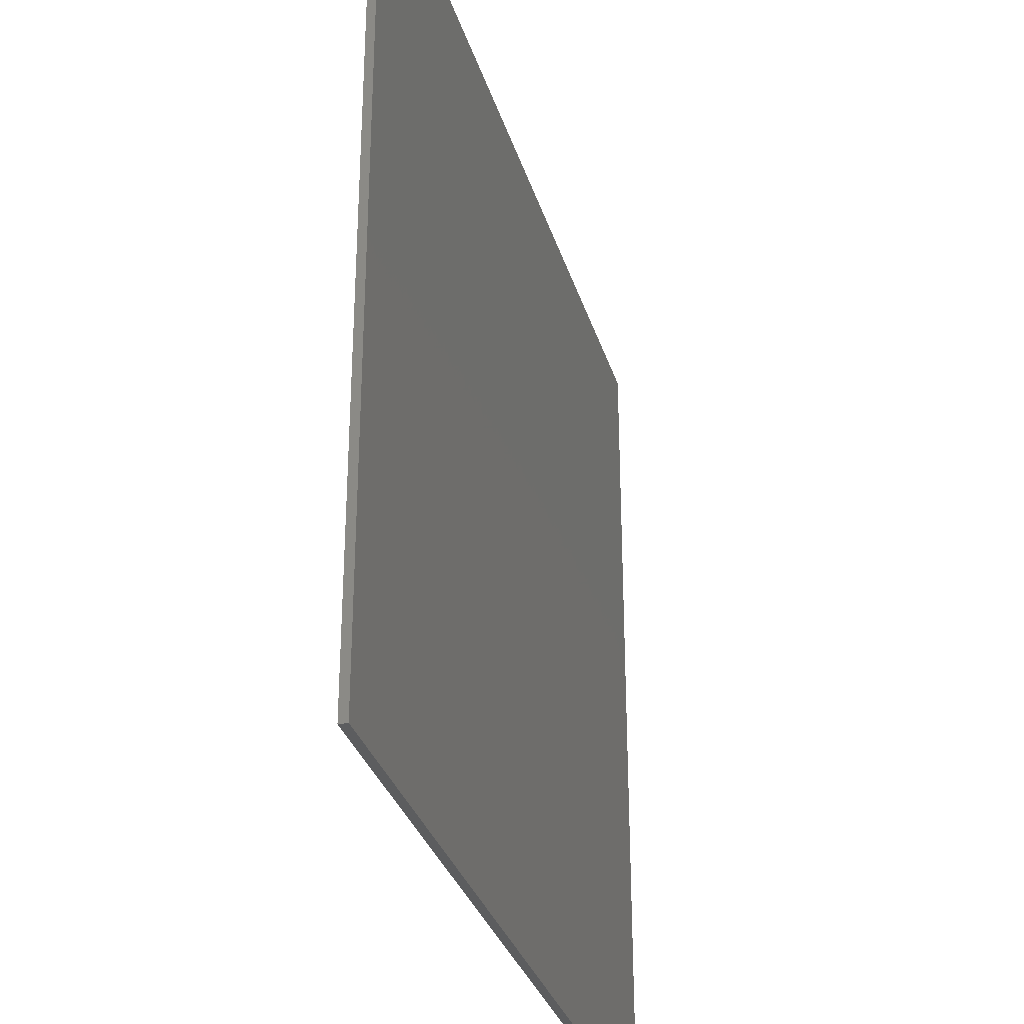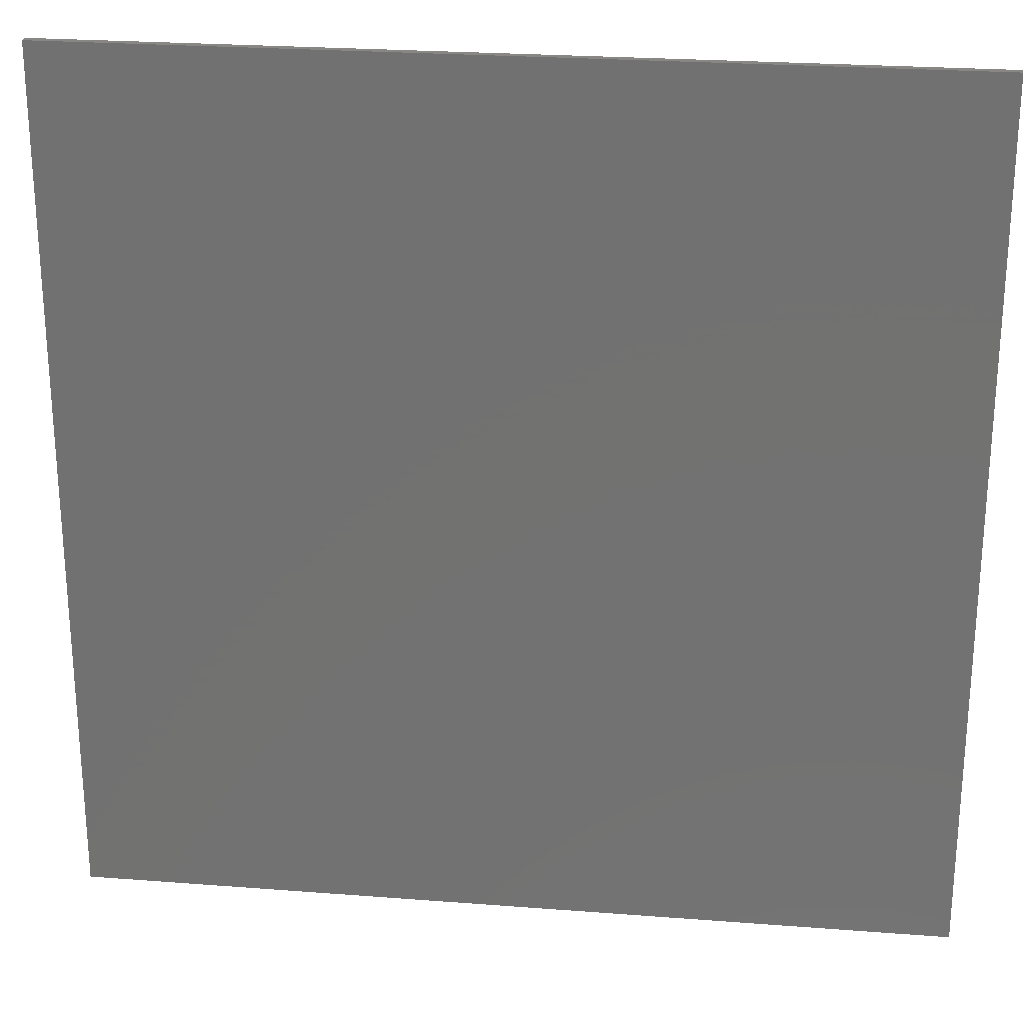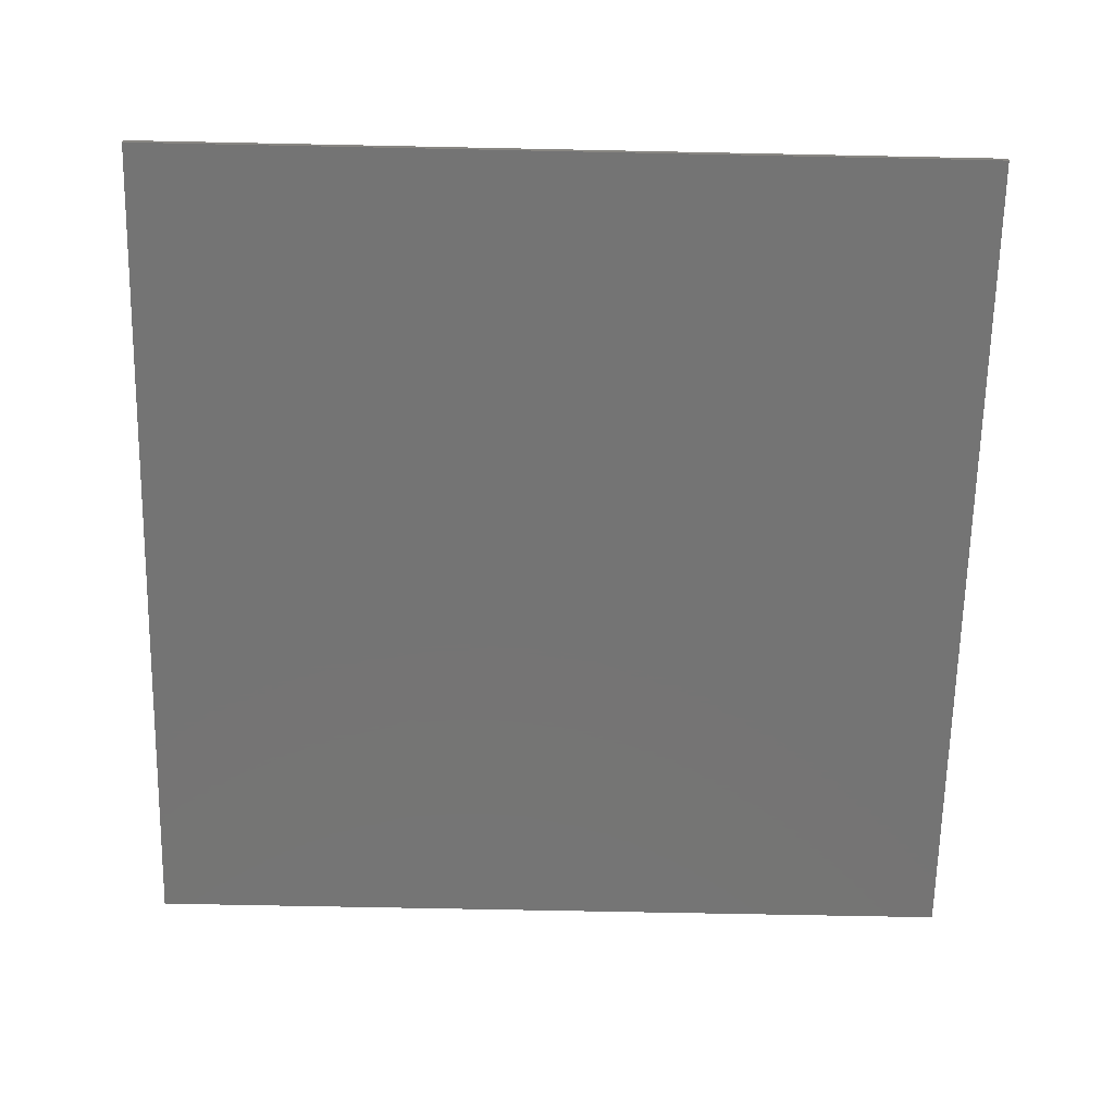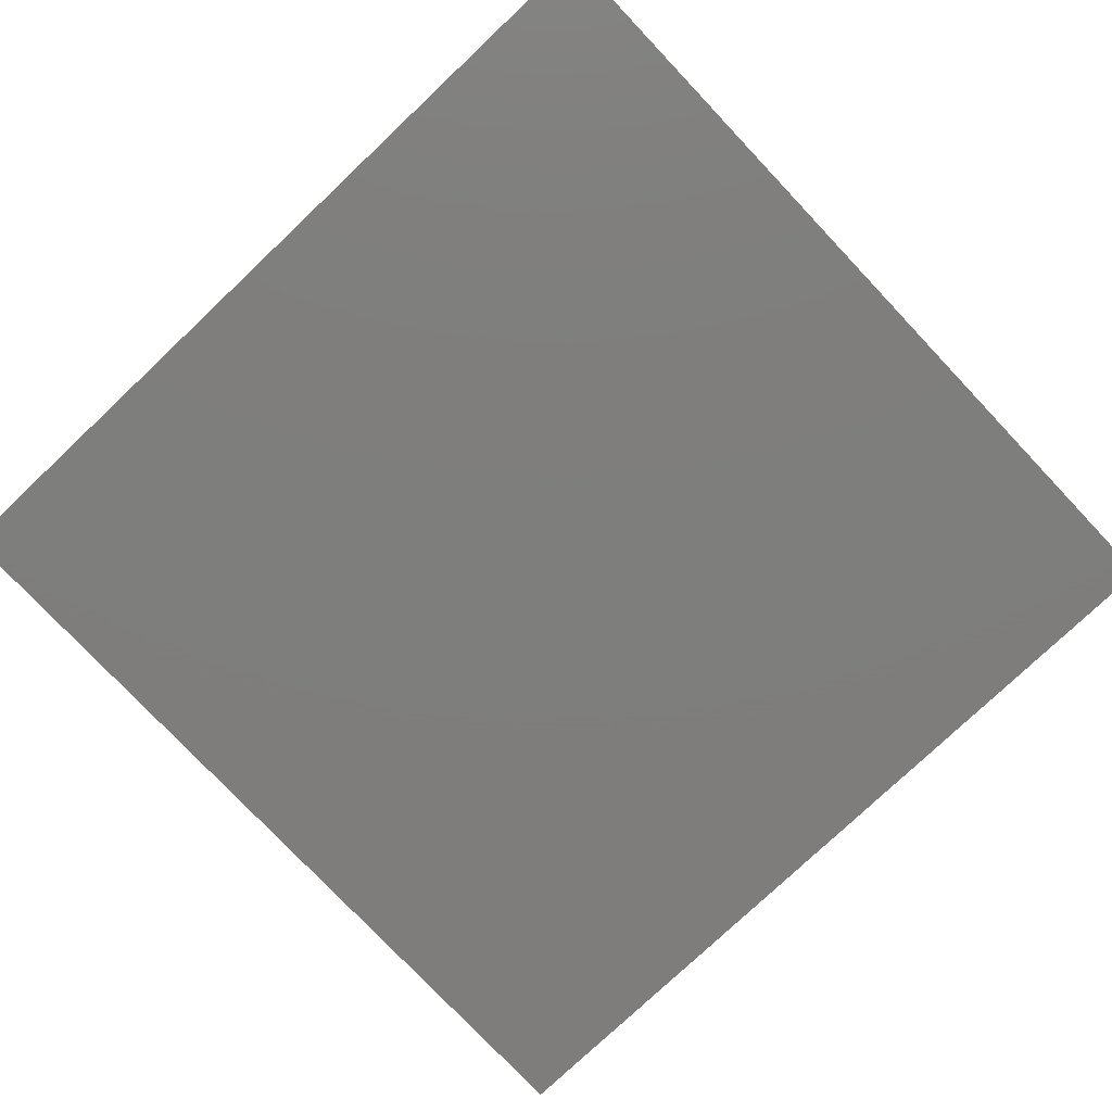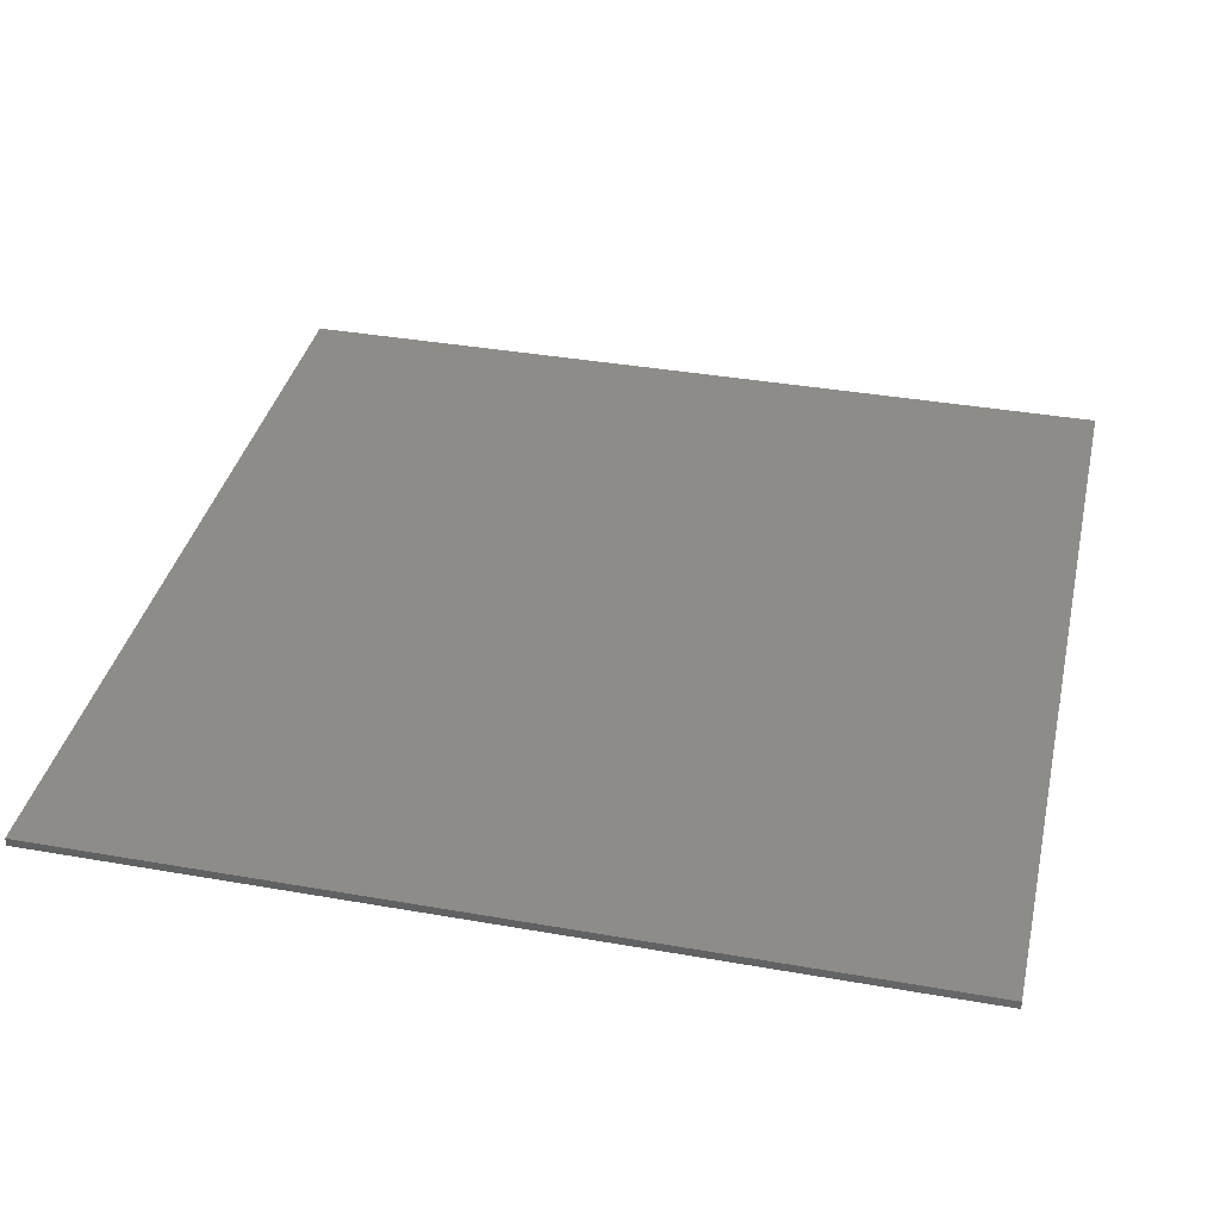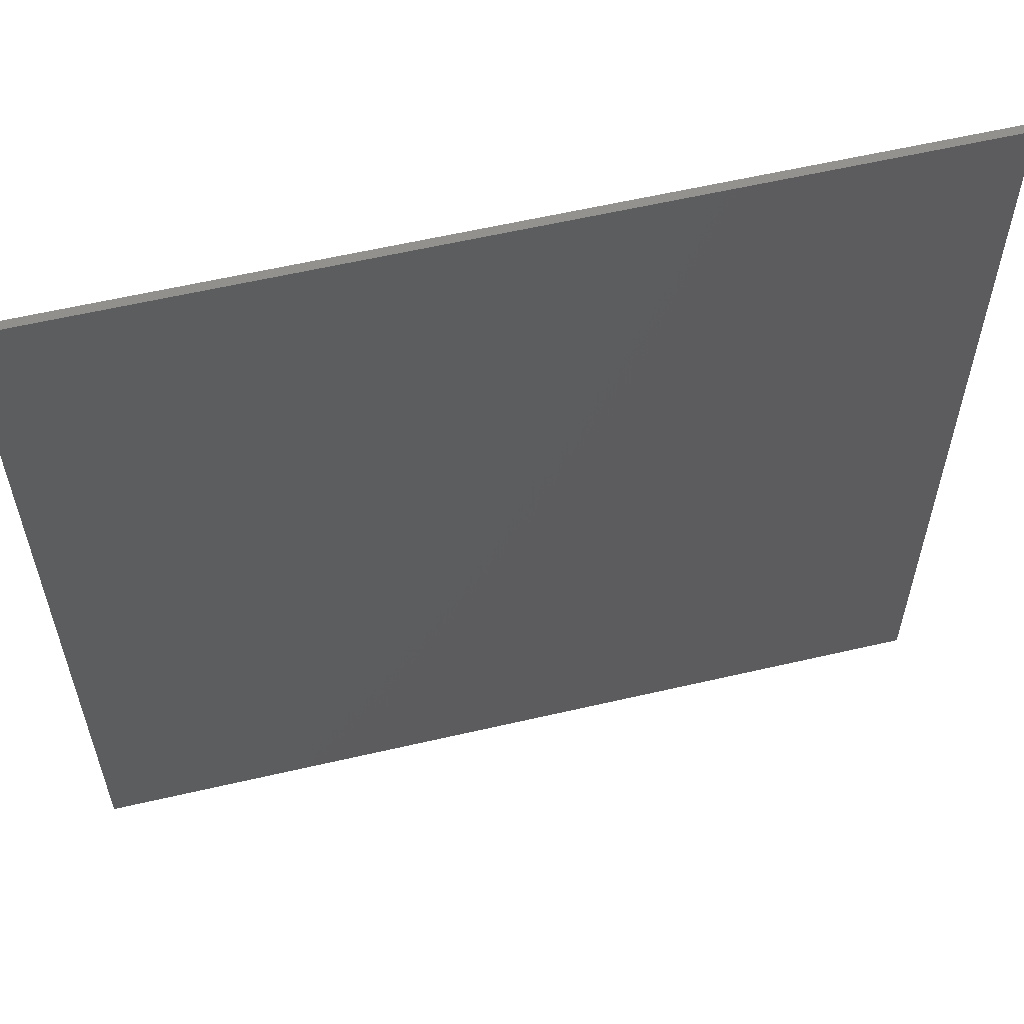
<metadata>
{"format":"stl","ext":"stl","renderer":"f3d","projection":"perspective","resolution":1024,"background":"white","views":[{"elev":-31.8,"azim":105.9,"up":"+Z"},{"elev":24.8,"azim":7.2,"up":"+Z"},{"elev":-66.6,"azim":178.8,"up":"+Y"},{"elev":-77.7,"azim":-136.6,"up":"+Y"},{"elev":37.4,"azim":-77.3,"up":"+Y"},{"elev":58.9,"azim":-13.5,"up":"+Z"}]}
</metadata>
<code>
# stl→obj: 92 verts, 180 faces
v 5.2 0 5.2
v 5.2 0 -5.2
v -5.2 0 -5.2
v -5.2 0 5.2
v -5.2 -0.1 5.2
v 5.2 -0.1 5.2
v -5.2 -0.1 -5.2
v 5.2 -0.1 -5.2
v 0 -0.1 -1.2
v 0.2482 -0.1 -2.808
v 0.3638 -0.1 -2.71
v 0.3638 -0.1 -1.248
v -0.136 -0.1 -2.88
v 0 -0.1 -2.904
v -0.2482 -0.1 -2.808
v 1.795 -0.1 -2.689
v 1.979 -0.1 -1.547
v 0.9656 -0.1 -1.717
v -1.979 -0.1 -1.547
v -1.795 -0.1 -2.689
v -0.3638 -0.1 -2.71
v -0.9656 -0.1 -1.717
v 0.6936 -0.1 -1.452
v -0.6936 -0.1 -1.452
v -0.3638 -0.1 -1.248
v 3.142 -0.1 -0.6664
v 3.196 -0.1 -0.3162
v -3.046 -0.1 0.3808
v -3.155 -0.1 0.034
v -3.196 -0.1 -0.3162
v 2.982 -0.1 0.7922
v 2.778 -0.1 1.255
v -2.509 -0.1 1.618
v -2.778 -0.1 1.255
v 2.285 -0.1 1.928
v 1.87 -0.1 2.309
v -1.459 -0.1 2.516
v -1.87 -0.1 2.309
v -2.285 -0.1 1.928
v 1.146 -0.1 2.676
v 0.6494 -0.1 2.839
v -1.146 -0.1 2.676
v -0.6494 -0.1 2.839
v 0.1768 -0.1 2.866
v -0.1768 -0.1 2.866
v 1.459 -0.1 2.516
v 0.136 -0.1 -2.88
v -3.142 -0.1 -0.6664
v 2.509 -0.1 1.618
v 3.155 -0.1 0.034
v 3.046 -0.1 0.3808
v -2.982 -0.1 0.7922
v 0.4454 -0.1 -3.386
v 2.438 -0.1 -3.38
v -0.3604 -0.1 -3.458
v -0.2516 -0.1 -3.522
v -0.4454 -0.1 -3.386
v -2.438 -0.1 -3.38
v 2.608 -0.1 -1.914
v -2.608 -0.1 -1.914
v 3.794 -0.1 -1.068
v -3.794 -0.1 -1.068
v 3.56 -0.1 1.302
v -3.56 -0.1 1.302
v -3.774 -0.1 0.6936
v -3.852 -0.1 0.0918
v 2.819 -0.1 2.397
v -2.819 -0.1 2.397
v 2.268 -0.1 2.88
v 1.513 -0.1 3.295
v -1.513 -0.1 3.295
v 0 -0.1 3.57
v 3.206 -0.1 1.914
v 0.7548 -0.1 3.522
v -0.7548 -0.1 3.522
v -2.268 -0.1 2.88
v 3.852 -0.1 0.0918
v 3.774 -0.1 0.6936
v 3.856 -0.1 -0.51
v -0.1258 -0.1 -3.56
v 0.2516 -0.1 -3.522
v 0.3604 -0.1 -3.458
v 0.1258 -0.1 -3.56
v 0 -0.1 -3.57
v -3.856 -0.1 -0.51
v -3.206 -0.1 1.914
v -3.91 -0.1 3.57
v -3.91 -0.1 -3.57
v 3.91 -0.1 -3.57
v 3.91 -0.1 3.57
v -3.91 -0.1 -0.8126
v 3.91 -0.1 -0.8126
f 1 2 3
f 3 4 1
f 5 6 1
f 1 4 5
f 7 5 4
f 4 3 7
f 8 7 3
f 3 2 8
f 6 8 2
f 2 1 6
f 9 10 11
f 11 12 9
f 13 14 9
f 9 15 13
f 16 17 18
f 18 11 16
f 19 20 21
f 21 22 19
f 11 18 23
f 23 12 11
f 24 22 21
f 21 25 24
f 9 25 21
f 21 15 9
f 18 17 26
f 26 27 18
f 22 28 29
f 29 30 22
f 23 18 31
f 31 32 23
f 24 33 34
f 12 23 35
f 35 36 12
f 25 37 38
f 24 25 38
f 38 39 24
f 9 12 40
f 40 41 9
f 42 25 9
f 9 43 42
f 44 9 41
f 45 43 9
f 46 12 36
f 47 10 9
f 9 14 47
f 22 30 48
f 48 19 22
f 49 23 32
f 50 51 18
f 18 27 50
f 34 52 22
f 22 24 34
f 11 10 53
f 53 54 11
f 55 56 15
f 15 57 55
f 16 11 54
f 15 21 58
f 58 57 15
f 21 20 58
f 59 17 16
f 16 54 59
f 19 60 58
f 58 20 19
f 61 26 17
f 17 59 61
f 19 48 62
f 62 60 19
f 31 18 51
f 51 63 31
f 28 22 52
f 52 64 28
f 65 66 29
f 35 23 49
f 49 67 35
f 33 24 39
f 39 68 33
f 35 67 69
f 69 36 35
f 40 12 46
f 46 70 40
f 37 25 42
f 42 71 37
f 9 44 72
f 72 45 9
f 73 67 49
f 49 32 73
f 69 70 46
f 46 36 69
f 72 44 41
f 41 74 72
f 43 45 72
f 72 75 43
f 37 71 76
f 76 38 37
f 74 41 40
f 40 70 74
f 42 43 75
f 75 71 42
f 77 78 50
f 27 79 77
f 77 50 27
f 80 13 15
f 15 56 80
f 10 81 82
f 82 53 10
f 83 47 14
f 14 84 83
f 30 85 62
f 62 48 30
f 10 47 83
f 83 81 10
f 14 13 80
f 80 84 14
f 33 68 86
f 86 34 33
f 78 63 51
f 51 50 78
f 86 64 52
f 52 34 86
f 31 63 73
f 73 32 31
f 64 65 29
f 29 28 64
f 30 29 66
f 66 85 30
f 26 61 79
f 79 27 26
f 76 68 39
f 39 38 76
f 87 68 76
f 58 60 62
f 62 88 58
f 56 55 58
f 87 76 71
f 72 87 75
f 87 71 75
f 87 86 68
f 61 59 54
f 54 89 61
f 89 54 81
f 81 83 89
f 54 82 81
f 54 53 82
f 83 84 89
f 80 88 84
f 80 56 58
f 58 88 80
f 55 57 58
f 90 70 69
f 87 64 86
f 90 74 70
f 90 73 63
f 90 67 73
f 90 69 67
f 87 65 64
f 90 63 78
f 87 66 65
f 90 72 74
f 90 78 77
f 62 85 91
f 91 88 62
f 85 66 87
f 87 91 85
f 92 79 61
f 61 89 92
f 92 90 77
f 77 79 92
f 8 6 90
f 90 92 8
f 8 92 89
f 89 84 7
f 7 8 89
f 7 84 88
f 5 7 88
f 88 91 5
f 5 91 87
f 87 72 6
f 6 5 87
f 6 72 90

</code>
